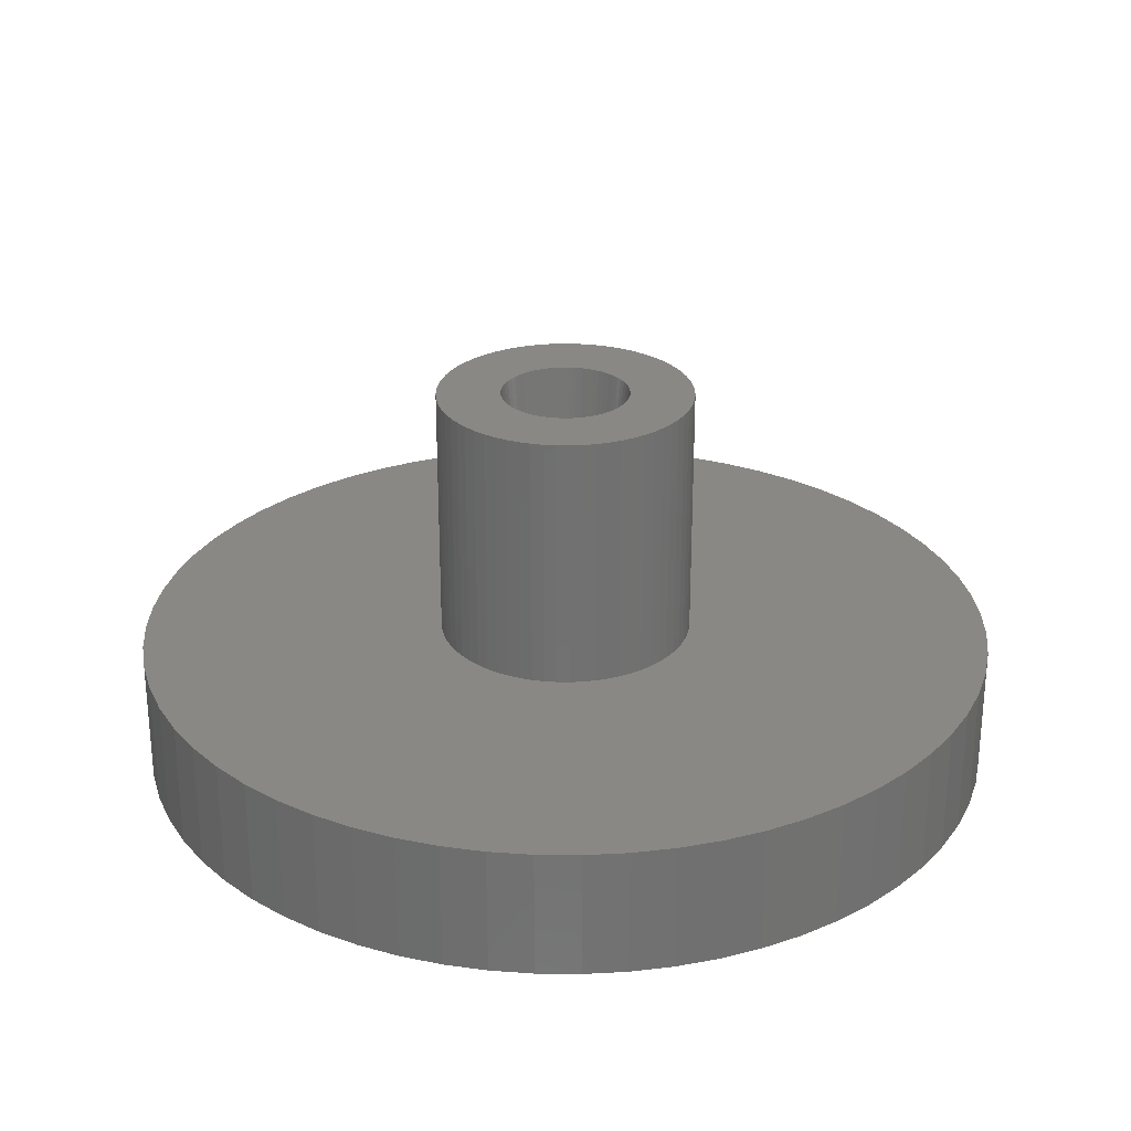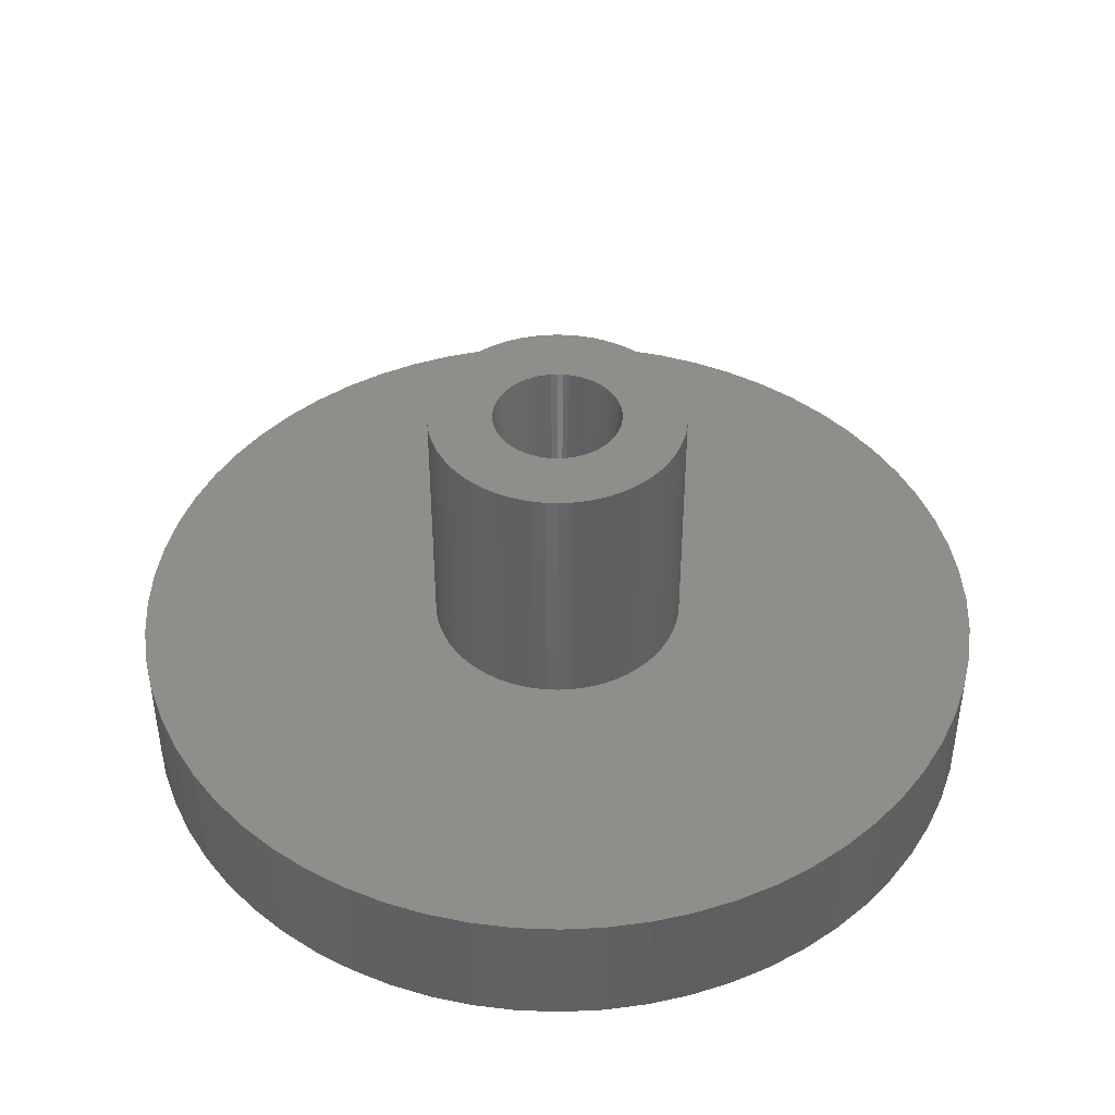
<metadata>
{"format":"stl","ext":"stl","renderer":"f3d","projection":"perspective","resolution":1024,"background":"white","views":[{"elev":27.1,"azim":31.8,"up":"+Z"},{"elev":43.5,"azim":-22.9,"up":"+Z"}]}
</metadata>
<code>
# stl→obj: 424 verts, 844 faces
v 4 0 10
v 3.981 0.3921 2
v 3.981 0.3921 10
v 4 0 2
v -4 0 2
v -3.981 0.3921 10
v -3.981 0.3921 2
v -4 0 10
v 0.3921 3.981 2
v 0 4 10
v 0.3921 3.981 10
v 0 4 2
v 2.828 2.828 2
v 2.538 3.092 10
v 2.828 2.828 10
v 2.538 3.092 2
v -2.538 3.092 2
v -2.828 2.828 10
v -2.538 3.092 10
v -2.828 2.828 2
v -1.161 3.828 2
v -1.531 3.696 10
v -1.161 3.828 10
v -1.531 3.696 2
v 3.696 1.531 10
v 3.528 1.886 2
v 3.528 1.886 10
v 3.696 1.531 2
v 1.886 3.528 2
v 1.531 3.696 10
v 1.886 3.528 10
v 1.531 3.696 2
v 2.222 3.326 10
v 2.222 3.326 2
v -3.696 1.531 2
v -3.528 1.886 10
v -3.528 1.886 2
v -3.696 1.531 10
v -0.3921 3.981 2
v -0.7804 3.923 10
v -0.3921 3.981 10
v -0.7804 3.923 2
v 3.923 0.7804 10
v 3.828 1.161 2
v 3.828 1.161 10
v 3.923 0.7804 2
v 3.326 2.222 10
v 3.092 2.538 2
v 3.092 2.538 10
v 3.326 2.222 2
v 1.161 3.828 2
v 0.7804 3.923 10
v 1.161 3.828 10
v 0.7804 3.923 2
v -3.923 0.7804 2
v -3.828 1.161 10
v -3.828 1.161 2
v -3.923 0.7804 10
v -3.326 2.222 2
v -3.092 2.538 10
v -3.092 2.538 2
v -3.326 2.222 10
v 2 0 10
v 1.99 0.196 10
v 3.981 -0.3921 10
v 1.962 0.3902 10
v 1.99 -0.196 10
v 1.914 0.5806 10
v 3.923 -0.7804 10
v 1.848 0.7654 10
v 1.962 -0.3902 10
v 1.764 0.9428 10
v 3.828 -1.161 10
v 1.663 1.111 10
v 1.914 -0.5806 10
v 1.546 1.269 10
v 3.696 -1.531 10
v 1.414 1.414 10
v 1.848 -0.7654 10
v 1.269 1.546 10
v 3.528 -1.886 10
v 1.764 -0.9428 10
v 1.111 1.663 10
v 0.9428 1.764 10
v 0.7654 1.848 10
v 0.5806 1.914 10
v 0.3902 1.962 10
v 0.196 1.99 10
v 0 2 10
v -0.196 1.99 10
v -0.3902 1.962 10
v -0.5806 1.914 10
v -0.7654 1.848 10
v -0.9428 1.764 10
v -1.886 3.528 10
v -1.111 1.663 10
v -2.222 3.326 10
v -1.269 1.546 10
v -1.414 1.414 10
v -1.546 1.269 10
v -1.663 1.111 10
v -1.764 0.9428 10
v 3.326 -2.222 10
v 1.663 -1.111 10
v 3.092 -2.538 10
v 1.546 -1.269 10
v 2.828 -2.828 10
v 1.414 -1.414 10
v 2.538 -3.092 10
v 1.269 -1.546 10
v 2.222 -3.326 10
v 1.111 -1.663 10
v 1.886 -3.528 10
v 0.9428 -1.764 10
v 1.531 -3.696 10
v 0.7654 -1.848 10
v 1.161 -3.828 10
v 0.5806 -1.914 10
v 0.7804 -3.923 10
v 0.3902 -1.962 10
v 0.3921 -3.981 10
v 0.196 -1.99 10
v 0 -2 10
v 0 -4 10
v -0.196 -1.99 10
v -0.3921 -3.981 10
v -0.3902 -1.962 10
v -0.7804 -3.923 10
v -0.5806 -1.914 10
v -1.161 -3.828 10
v -0.7654 -1.848 10
v -1.531 -3.696 10
v -0.9428 -1.764 10
v -1.886 -3.528 10
v -1.111 -1.663 10
v -2.222 -3.326 10
v -1.269 -1.546 10
v -2.538 -3.092 10
v -1.414 -1.414 10
v -2.828 -2.828 10
v -1.546 -1.269 10
v -3.092 -2.538 10
v -1.663 -1.111 10
v -3.326 -2.222 10
v -1.764 -0.9428 10
v -3.528 -1.886 10
v -1.848 -0.7654 10
v -3.696 -1.531 10
v -1.914 -0.5806 10
v -3.828 -1.161 10
v -1.962 -0.3902 10
v -3.923 -0.7804 10
v -1.99 -0.196 10
v -3.981 -0.3921 10
v -2 0 10
v -1.848 0.7654 10
v -1.914 0.5806 10
v -1.962 0.3902 10
v -1.99 0.196 10
v -1.886 3.528 2
v -2.222 3.326 2
v 3.981 -0.3921 2
v 0 -4 2
v 0.3921 -3.981 2
v 1.161 -3.828 2
v 1.531 -3.696 2
v 2.538 -3.092 2
v 2.828 -2.828 2
v 1.886 -3.528 2
v 2.222 -3.326 2
v 3.326 -2.222 2
v 3.092 -2.538 2
v 3.696 -1.531 2
v 3.528 -1.886 2
v -2.828 -2.828 2
v -2.538 -3.092 2
v -2.222 -3.326 2
v -1.886 -3.528 2
v -1.531 -3.696 2
v -1.161 -3.828 2
v -0.7804 -3.923 2
v -0.3921 -3.981 2
v -3.528 -1.886 2
v -3.696 -1.531 2
v -3.092 -2.538 2
v -3.326 -2.222 2
v -3.828 -1.161 2
v -3.923 -0.7804 2
v -3.981 -0.3921 2
v 0.7804 -3.923 2
v 3.828 -1.161 2
v 3.923 -0.7804 2
v 0.03921 -1.198 2
v 0 -1.2 2
v 1.198 0.03921 2
v 1.2 0 2
v 1.194 0.1176 2
v 1.198 -0.03921 2
v 1.194 -0.1176 2
v -1.194 -0.1176 2
v -1.198 -0.03921 2
v -0.1176 1.194 2
v -0.03921 1.198 2
v 0.8485 -0.8485 2
v 0.8749 -0.8194 2
v -0.9276 0.7613 2
v -0.9978 0.6667 2
v 1.177 -0.2341 2
v 0.5302 -1.075 2
v 0.4592 -1.109 2
v 0.6667 -0.9978 2
v 0.5993 -1.038 2
v -0.7613 -0.9276 2
v -0.6667 -0.9978 2
v -1.198 0.03921 2
v -1.194 0.1176 2
v 1.109 -0.4592 2
v 1.148 -0.3483 2
v 1.058 -0.5657 2
v 1.075 -0.5302 2
v -1.177 -0.2341 2
v -0.2341 -1.177 2
v -0.1176 -1.194 2
v 0.7613 0.9276 2
v 0.6667 0.9978 2
v -0.2341 1.177 2
v -1.109 0.4592 2
v -1.148 0.3483 2
v 1.167 -0.2722 2
v 1.038 -0.5993 2
v 0.9978 -0.6667 2
v 0.9276 -0.7613 2
v 0.2341 -1.177 2
v 0.1176 -1.194 2
v 0.5657 -1.058 2
v 0.8194 -0.8749 2
v 0.7613 -0.9276 2
v -1.148 -0.3483 2
v -1.167 -0.2722 2
v -0.4592 -1.109 2
v -0.3483 -1.148 2
v -0.2722 -1.167 2
v -1.109 -0.4592 2
v -0.8749 -0.8194 2
v -0.9276 -0.7613 2
v -1.038 -0.5993 2
v -1.058 -0.5657 2
v -0.8194 -0.8749 2
v 1.038 0.5993 2
v 0.9978 0.6667 2
v -0.3483 1.148 2
v -0.2722 1.167 2
v -0.8194 0.8749 2
v -0.7613 0.9276 2
v -0.5993 1.038 2
v -0.5657 1.058 2
v -0.6667 0.9978 2
v -0.8749 0.8194 2
v -1.058 0.5657 2
v -1.075 0.5302 2
v -1.167 0.2722 2
v -1.177 0.2341 2
v -1.2 0 2
v 0.3483 -1.148 2
v -0.5657 -1.058 2
v -0.5302 -1.075 2
v -0.03921 -1.198 2
v -1.075 -0.5302 2
v -0.9978 -0.6667 2
v -0.8485 -0.8485 2
v 0.5657 1.058 2
v 0.5302 1.075 2
v 0.03921 1.198 2
v 0 1.2 2
v -0.4592 1.109 2
v -0.5302 1.075 2
v -0.8485 0.8485 2
v -1.038 0.5993 2
v 0.2722 -1.167 2
v -0.5993 -1.038 2
v 1.058 0.5657 2
v 0.8485 0.8485 2
v 0.8749 0.8194 2
v 0.8194 0.8749 2
v 0.3483 1.148 2
v 0.2722 1.167 2
v 0.4592 1.109 2
v 0.5993 1.038 2
v 1.167 0.2722 2
v 1.148 0.3483 2
v 1.075 0.5302 2
v 0.1176 1.194 2
v 0.2341 1.177 2
v 1.109 0.4592 2
v 1.177 0.2341 2
v 0.9276 0.7613 2
v 13.44 -1.323 2
v 13.5 0 -2
v 13.5 0 2
v 13.44 -1.323 -2
v 8.564 10.44 -2
v 7.5 11.22 2
v 8.564 10.44 2
v 7.5 11.22 -2
v -3.919 12.92 -2
v -5.166 12.47 2
v -3.919 12.92 2
v -5.166 12.47 -2
v -12.47 5.166 -2
v -11.91 6.364 2
v -11.91 6.364 -2
v -12.47 5.166 2
v -11.91 -6.364 -2
v -12.47 -5.166 2
v -12.47 -5.166 -2
v -11.91 -6.364 2
v 13.24 2.634 2
v 12.92 3.919 -2
v 12.92 3.919 2
v 13.24 2.634 -2
v 12.47 5.166 -2
v 12.47 5.166 2
v 11.22 7.5 2
v 10.44 8.564 -2
v 10.44 8.564 2
v 11.22 7.5 -2
v 6.364 11.91 2
v 6.364 11.91 -2
v -7.5 11.22 -2
v -8.564 10.44 2
v -7.5 11.22 2
v -8.564 10.44 -2
v 2.634 -13.24 -2
v 3.919 -12.92 2
v 2.634 -13.24 2
v 3.919 -12.92 -2
v 8.564 -10.44 -2
v 9.546 -9.546 2
v 8.564 -10.44 2
v 9.546 -9.546 -2
v -1.323 -13.44 -2
v 0 -13.5 2
v -1.323 -13.44 2
v 0 -13.5 -2
v -7.5 -11.22 -2
v -6.364 -11.91 2
v -7.5 -11.22 2
v -6.364 -11.91 -2
v 11.91 6.364 -2
v 11.91 6.364 2
v 9.546 9.546 -2
v 9.546 9.546 2
v 1.323 13.44 -2
v 0 13.5 2
v 1.323 13.44 2
v 0 13.5 -2
v 5.166 12.47 2
v 5.166 12.47 -2
v 3.919 12.92 -2
v 2.634 13.24 2
v 3.919 12.92 2
v 2.634 13.24 -2
v -13.5 0 -2
v -13.44 1.323 2
v -13.44 1.323 -2
v -13.5 0 2
v -13.24 2.634 -2
v -12.92 3.919 2
v -12.92 3.919 -2
v -13.24 2.634 2
v -10.44 8.564 -2
v -9.546 9.546 2
v -9.546 9.546 -2
v -10.44 8.564 2
v -11.22 7.5 2
v -11.22 7.5 -2
v -1.323 13.44 2
v -1.323 13.44 -2
v -2.634 13.24 2
v -2.634 13.24 -2
v -6.364 11.91 2
v -6.364 11.91 -2
v 13.44 1.323 -2
v 13.44 1.323 2
v 1.323 -13.44 2
v 1.323 -13.44 -2
v 5.166 -12.47 -2
v 6.364 -11.91 2
v 5.166 -12.47 2
v 6.364 -11.91 -2
v 7.5 -11.22 -2
v 7.5 -11.22 2
v -3.919 -12.92 -2
v -2.634 -13.24 2
v -3.919 -12.92 2
v -2.634 -13.24 -2
v -5.166 -12.47 -2
v -5.166 -12.47 2
v -9.546 -9.546 -2
v -8.564 -10.44 2
v -9.546 -9.546 2
v -8.564 -10.44 -2
v -12.92 -3.919 -2
v -13.24 -2.634 2
v -13.24 -2.634 -2
v -12.92 -3.919 2
v -13.44 -1.323 -2
v -13.44 -1.323 2
v 13.24 -2.634 -2
v 12.92 -3.919 -2
v 12.47 -5.166 -2
v 11.91 -6.364 -2
v 11.22 -7.5 -2
v 10.44 -8.564 -2
v -10.44 -8.564 -2
v -11.22 -7.5 -2
v -11.22 -7.5 2
v -10.44 -8.564 2
v 13.24 -2.634 2
v 12.92 -3.919 2
v 12.47 -5.166 2
v 11.91 -6.364 2
v 11.22 -7.5 2
v 10.44 -8.564 2
f 1 2 3
f 2 1 4
f 5 6 7
f 6 5 8
f 9 10 11
f 10 9 12
f 13 14 15
f 14 13 16
f 17 18 19
f 18 17 20
f 21 22 23
f 22 21 24
f 25 26 27
f 26 25 28
f 29 30 31
f 30 29 32
f 16 33 14
f 33 16 34
f 35 36 37
f 36 35 38
f 39 40 41
f 40 39 42
f 43 44 45
f 44 43 46
f 3 46 43
f 46 3 2
f 45 28 25
f 28 45 44
f 47 48 49
f 48 47 50
f 49 13 15
f 13 49 48
f 27 50 47
f 50 27 26
f 51 52 53
f 52 51 54
f 32 53 30
f 53 32 51
f 54 11 52
f 11 54 9
f 34 31 33
f 31 34 29
f 55 56 57
f 56 55 58
f 59 60 61
f 60 59 62
f 61 18 20
f 18 61 60
f 37 62 59
f 62 37 36
f 57 38 35
f 38 57 56
f 7 58 55
f 58 7 6
f 63 1 3
f 64 3 43
f 1 63 65
f 66 43 45
f 67 65 63
f 68 45 25
f 65 67 69
f 70 25 27
f 71 69 67
f 72 27 47
f 69 71 73
f 74 47 49
f 75 73 71
f 76 49 15
f 73 75 77
f 78 15 14
f 79 77 75
f 80 14 33
f 77 79 81
f 82 81 79
f 3 64 63
f 43 66 64
f 45 68 66
f 83 33 31
f 25 70 68
f 27 72 70
f 47 74 72
f 49 76 74
f 84 31 30
f 15 78 76
f 14 80 78
f 85 30 53
f 33 83 80
f 31 84 83
f 86 53 52
f 30 85 84
f 53 86 85
f 87 52 11
f 52 87 86
f 11 88 87
f 10 88 11
f 10 89 88
f 10 90 89
f 41 90 10
f 90 41 91
f 40 91 41
f 91 40 92
f 23 92 40
f 92 23 93
f 22 93 23
f 93 22 94
f 95 94 22
f 94 95 96
f 97 96 95
f 96 97 98
f 19 98 97
f 98 19 99
f 18 99 19
f 99 18 100
f 60 100 18
f 100 60 101
f 62 101 60
f 101 62 102
f 36 102 62
f 81 82 103
f 104 103 82
f 103 104 105
f 106 105 104
f 105 106 107
f 108 107 106
f 107 108 109
f 110 109 108
f 109 110 111
f 112 111 110
f 111 112 113
f 114 113 112
f 113 114 115
f 116 115 114
f 115 116 117
f 118 117 116
f 117 118 119
f 120 119 118
f 119 120 121
f 122 121 120
f 123 121 122
f 123 124 121
f 125 124 123
f 126 125 127
f 125 126 124
f 128 127 129
f 130 129 131
f 127 128 126
f 132 131 133
f 134 133 135
f 129 130 128
f 136 135 137
f 138 137 139
f 131 132 130
f 140 139 141
f 142 141 143
f 144 143 145
f 146 145 147
f 133 134 132
f 148 147 149
f 150 149 151
f 152 151 153
f 154 153 155
f 102 36 156
f 135 136 134
f 38 156 36
f 137 138 136
f 156 38 157
f 139 140 138
f 56 157 38
f 141 142 140
f 157 56 158
f 143 144 142
f 58 158 56
f 145 146 144
f 158 58 159
f 147 148 146
f 6 159 58
f 149 150 148
f 159 6 155
f 151 152 150
f 8 155 6
f 153 154 152
f 155 8 154
f 160 97 95
f 97 160 161
f 24 95 22
f 95 24 160
f 161 19 97
f 19 161 17
f 42 23 40
f 23 42 21
f 12 41 10
f 41 12 39
f 65 4 1
f 4 65 162
f 163 121 124
f 121 163 164
f 165 115 117
f 115 165 166
f 167 107 109
f 107 167 168
f 169 111 113
f 111 169 170
f 105 171 103
f 171 105 172
f 81 173 77
f 173 81 174
f 175 138 140
f 138 175 176
f 177 134 136
f 134 177 178
f 179 130 132
f 130 179 180
f 181 126 128
f 126 181 182
f 183 148 184
f 148 183 146
f 185 144 186
f 144 185 142
f 187 152 188
f 152 187 150
f 189 8 5
f 8 189 154
f 164 119 121
f 119 164 190
f 166 113 115
f 113 166 169
f 107 172 105
f 172 107 168
f 170 109 111
f 109 170 167
f 103 174 81
f 174 103 171
f 77 191 73
f 191 77 173
f 69 162 65
f 162 69 192
f 73 192 69
f 192 73 191
f 176 136 138
f 136 176 177
f 178 132 134
f 132 178 179
f 180 128 130
f 128 180 181
f 182 124 126
f 124 182 163
f 186 146 183
f 146 186 144
f 175 142 185
f 142 175 140
f 184 150 187
f 150 184 148
f 188 154 189
f 154 188 152
f 190 117 119
f 117 190 165
f 193 123 122
f 123 193 194
f 63 195 196
f 195 63 64
f 195 64 197
f 67 198 199
f 200 201 153
f 202 203 90
f 204 106 205
f 106 204 108
f 101 206 100
f 206 101 207
f 208 67 199
f 67 208 71
f 116 209 210
f 112 211 212
f 213 135 214
f 135 213 137
f 215 216 159
f 217 75 218
f 75 217 79
f 198 63 196
f 63 198 67
f 219 79 220
f 79 219 82
f 153 221 200
f 221 153 151
f 222 125 223
f 125 222 127
f 224 83 225
f 83 224 80
f 226 90 91
f 90 226 202
f 157 227 156
f 227 157 228
f 229 71 208
f 71 229 75
f 230 82 219
f 82 230 104
f 104 230 231
f 232 104 231
f 104 232 106
f 106 232 205
f 233 122 120
f 122 233 234
f 122 234 193
f 212 114 112
f 114 212 235
f 235 116 114
f 116 235 209
f 110 236 237
f 204 110 108
f 110 204 236
f 238 239 149
f 240 129 241
f 129 240 131
f 242 127 222
f 127 242 129
f 149 243 238
f 243 149 147
f 244 245 141
f 145 246 247
f 246 145 143
f 213 248 137
f 249 74 250
f 251 252 92
f 253 254 98
f 255 94 96
f 94 255 256
f 257 255 96
f 206 258 100
f 156 259 102
f 259 156 260
f 158 261 157
f 261 158 262
f 155 215 159
f 215 155 263
f 155 201 263
f 201 155 153
f 75 229 218
f 79 217 220
f 210 118 116
f 118 210 264
f 237 112 110
f 112 237 211
f 151 239 221
f 239 151 149
f 265 131 266
f 131 265 133
f 242 241 129
f 267 223 125
f 267 123 194
f 123 267 125
f 147 247 268
f 247 147 145
f 143 245 269
f 245 143 141
f 141 270 244
f 270 141 139
f 270 137 248
f 137 270 139
f 271 85 272
f 85 271 84
f 273 89 274
f 89 273 88
f 203 89 90
f 89 203 274
f 252 91 92
f 91 252 226
f 275 92 93
f 92 275 251
f 256 93 94
f 93 256 276
f 254 96 98
f 96 254 257
f 277 98 99
f 98 277 253
f 100 277 99
f 277 100 258
f 102 278 101
f 278 102 259
f 278 207 101
f 261 228 157
f 118 264 279
f 279 120 118
f 120 279 233
f 280 133 265
f 133 280 135
f 280 214 135
f 268 243 147
f 269 246 143
f 249 72 74
f 72 249 281
f 282 76 78
f 76 282 283
f 282 80 284
f 80 282 78
f 285 86 286
f 287 86 285
f 86 287 85
f 272 85 287
f 225 83 288
f 288 84 271
f 84 288 83
f 284 80 224
f 276 275 93
f 227 260 156
f 159 262 158
f 262 159 216
f 240 266 131
f 289 68 290
f 281 70 72
f 70 281 291
f 292 88 273
f 293 88 292
f 88 293 87
f 286 87 293
f 87 286 86
f 294 70 291
f 294 68 70
f 68 294 290
f 289 66 68
f 66 289 295
f 295 64 66
f 64 295 197
f 296 76 283
f 296 74 76
f 74 296 250
f 297 298 299
f 298 297 300
f 301 302 303
f 302 301 304
f 305 306 307
f 306 305 308
f 309 310 311
f 310 309 312
f 313 314 315
f 314 313 316
f 317 318 319
f 318 317 320
f 319 321 322
f 321 319 318
f 323 324 325
f 324 323 326
f 304 327 302
f 327 304 328
f 329 330 331
f 330 329 332
f 333 334 335
f 334 333 336
f 337 338 339
f 338 337 340
f 341 342 343
f 342 341 344
f 345 346 347
f 346 345 348
f 322 349 350
f 349 322 321
f 350 326 323
f 326 350 349
f 325 351 352
f 351 325 324
f 353 354 355
f 354 353 356
f 328 357 327
f 357 328 358
f 359 360 361
f 360 359 362
f 363 364 365
f 364 363 366
f 367 368 369
f 368 367 370
f 365 370 367
f 370 365 364
f 371 372 373
f 372 371 374
f 311 375 376
f 375 311 310
f 376 374 371
f 374 376 375
f 356 377 354
f 377 356 378
f 378 379 377
f 379 378 380
f 308 381 306
f 381 308 382
f 382 331 381
f 331 382 329
f 332 372 330
f 372 332 373
f 299 383 384
f 383 299 298
f 344 385 342
f 385 344 386
f 386 335 385
f 335 386 333
f 387 388 389
f 388 387 390
f 391 339 392
f 339 391 337
f 390 392 388
f 392 390 391
f 393 394 395
f 394 393 396
f 397 395 398
f 395 397 393
f 396 343 394
f 343 396 341
f 348 398 346
f 398 348 397
f 399 400 401
f 400 399 402
f 403 404 405
f 404 403 406
f 407 366 363
f 366 407 408
f 300 383 298
f 409 383 300
f 409 320 383
f 410 320 409
f 410 318 320
f 411 318 410
f 411 321 318
f 412 321 411
f 412 349 321
f 413 349 412
f 413 326 349
f 414 326 413
f 414 324 326
f 340 324 414
f 340 351 324
f 337 351 340
f 337 301 351
f 391 301 337
f 391 304 301
f 390 304 391
f 390 328 304
f 387 328 390
f 387 358 328
f 336 358 387
f 336 359 358
f 333 359 336
f 333 362 359
f 386 362 333
f 386 353 362
f 344 353 386
f 344 356 353
f 341 356 344
f 341 378 356
f 396 378 341
f 396 380 378
f 393 380 396
f 393 305 380
f 397 305 393
f 397 308 305
f 348 308 397
f 348 382 308
f 345 382 348
f 345 329 382
f 402 329 345
f 402 332 329
f 399 332 402
f 399 373 332
f 415 373 399
f 415 371 373
f 416 371 415
f 416 376 371
f 313 376 416
f 313 311 376
f 315 311 313
f 315 309 311
f 403 309 315
f 403 369 309
f 405 369 403
f 405 367 369
f 407 367 405
f 407 365 367
f 365 407 363
f 415 417 416
f 417 415 418
f 384 320 317
f 320 384 383
f 351 303 352
f 303 351 301
f 362 355 360
f 355 362 353
f 358 361 357
f 361 358 359
f 4 299 384
f 2 384 317
f 299 4 297
f 46 317 319
f 162 297 4
f 44 319 322
f 297 162 419
f 28 322 350
f 192 419 162
f 26 350 323
f 419 192 420
f 50 323 325
f 191 420 192
f 48 325 352
f 420 191 421
f 13 352 303
f 173 421 191
f 16 303 302
f 421 173 422
f 34 302 327
f 174 422 173
f 29 327 357
f 422 174 423
f 171 423 174
f 384 2 4
f 317 46 2
f 32 357 361
f 319 44 46
f 322 28 44
f 350 26 28
f 323 50 26
f 325 48 50
f 352 13 48
f 51 361 360
f 303 16 13
f 302 34 16
f 327 29 34
f 357 32 29
f 54 360 355
f 361 51 32
f 360 54 51
f 355 9 54
f 354 9 355
f 354 12 9
f 354 39 12
f 377 39 354
f 39 377 42
f 379 42 377
f 42 379 21
f 307 21 379
f 21 307 24
f 306 24 307
f 24 306 160
f 381 160 306
f 160 381 161
f 331 161 381
f 161 331 17
f 330 17 331
f 17 330 20
f 372 20 330
f 20 372 61
f 374 61 372
f 61 374 59
f 375 59 374
f 423 171 424
f 172 424 171
f 424 172 338
f 168 338 172
f 338 168 339
f 167 339 168
f 339 167 392
f 170 392 167
f 392 170 388
f 169 388 170
f 388 169 389
f 166 389 169
f 389 166 334
f 165 334 166
f 334 165 335
f 190 335 165
f 335 190 385
f 164 385 190
f 163 385 164
f 163 342 385
f 182 342 163
f 343 182 181
f 394 181 180
f 182 343 342
f 395 180 179
f 398 179 178
f 346 178 177
f 347 177 176
f 181 394 343
f 400 176 175
f 401 175 185
f 418 185 186
f 417 186 183
f 316 183 184
f 314 184 187
f 180 395 394
f 406 187 188
f 404 188 189
f 408 189 5
f 59 375 37
f 179 398 395
f 310 37 375
f 178 346 398
f 37 310 35
f 177 347 346
f 312 35 310
f 176 400 347
f 35 312 57
f 175 401 400
f 368 57 312
f 185 418 401
f 57 368 55
f 186 417 418
f 370 55 368
f 183 316 417
f 55 370 7
f 184 314 316
f 364 7 370
f 187 406 314
f 7 364 5
f 188 404 406
f 366 5 364
f 189 408 404
f 5 366 408
f 195 198 196
f 289 195 197
f 195 289 198
f 289 197 295
f 229 198 289
f 198 229 199
f 199 229 208
f 291 289 290
f 289 291 229
f 291 290 294
f 220 229 291
f 229 220 218
f 218 220 217
f 249 291 281
f 291 249 220
f 230 220 249
f 220 230 219
f 283 249 250
f 249 283 230
f 283 250 296
f 205 230 283
f 230 205 231
f 231 205 232
f 284 283 282
f 283 284 205
f 236 205 284
f 205 236 204
f 288 284 224
f 284 288 236
f 288 224 225
f 212 236 288
f 236 212 237
f 237 212 211
f 272 288 271
f 288 272 212
f 209 212 272
f 212 209 235
f 286 272 287
f 272 286 209
f 286 287 285
f 279 209 286
f 209 279 210
f 210 279 264
f 292 286 293
f 286 273 279
f 286 292 273
f 193 279 273
f 234 279 193
f 279 234 233
f 203 273 274
f 273 203 193
f 267 193 203
f 193 267 194
f 252 203 202
f 203 252 267
f 252 202 226
f 242 267 252
f 267 242 223
f 223 242 222
f 276 252 251
f 252 276 242
f 276 251 275
f 266 242 276
f 242 266 241
f 241 266 240
f 255 276 256
f 276 255 266
f 280 266 255
f 266 280 265
f 253 255 257
f 255 253 280
f 253 257 254
f 248 280 253
f 280 248 214
f 214 248 213
f 258 253 277
f 253 258 248
f 244 248 258
f 248 244 270
f 278 258 206
f 258 278 244
f 278 206 207
f 246 244 278
f 244 246 245
f 245 246 269
f 260 278 259
f 278 260 246
f 268 246 260
f 246 268 247
f 261 260 227
f 260 261 268
f 261 227 228
f 239 268 261
f 268 239 243
f 243 239 238
f 216 261 262
f 261 215 239
f 261 216 215
f 201 239 215
f 200 239 201
f 239 200 221
f 201 215 263
f 369 312 309
f 312 369 368
f 380 307 379
f 307 380 305
f 420 409 419
f 409 420 410
f 421 410 420
f 410 421 411
f 338 414 424
f 414 338 340
f 336 389 334
f 389 336 387
f 402 347 400
f 347 402 345
f 405 408 407
f 408 405 404
f 315 406 403
f 406 315 314
f 416 316 313
f 316 416 417
f 399 418 415
f 418 399 401
f 419 300 297
f 300 419 409
f 423 412 422
f 412 423 413
f 422 411 421
f 411 422 412
f 424 413 423
f 413 424 414

</code>
